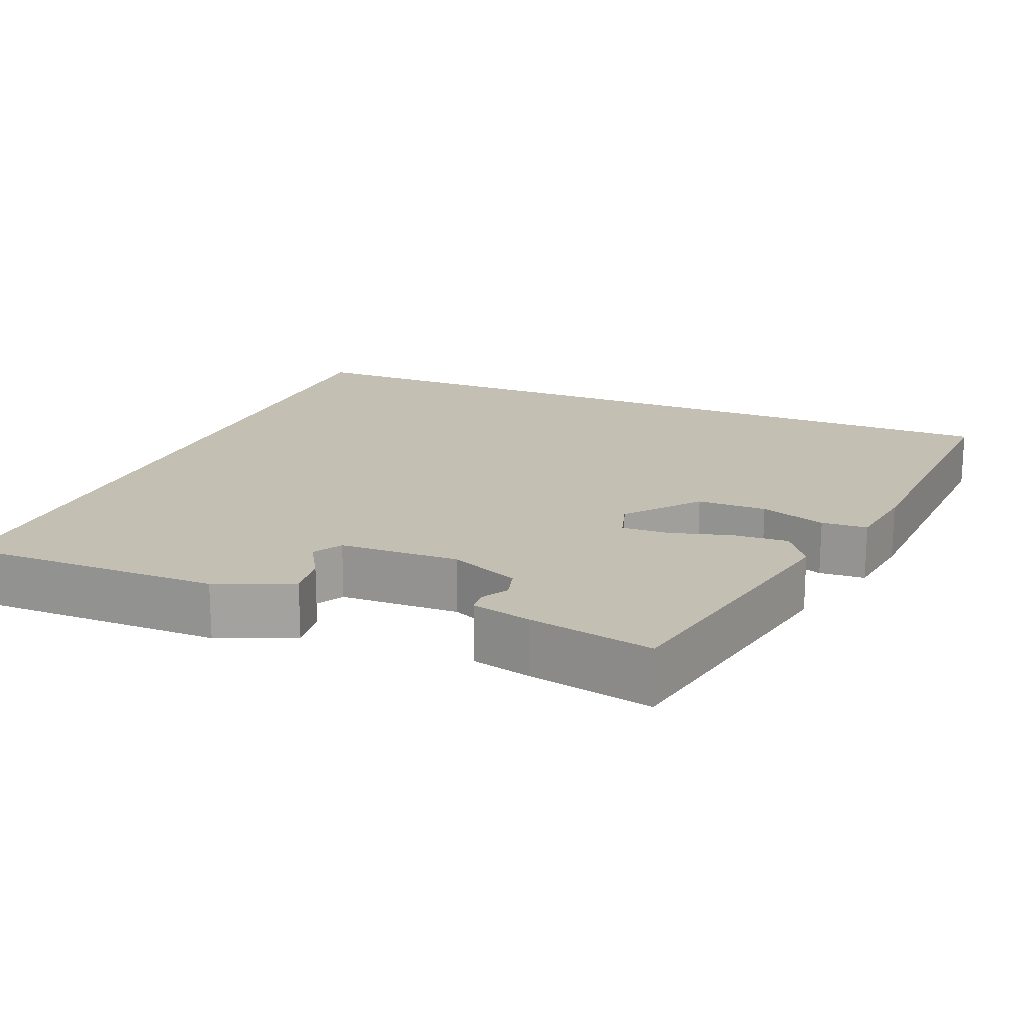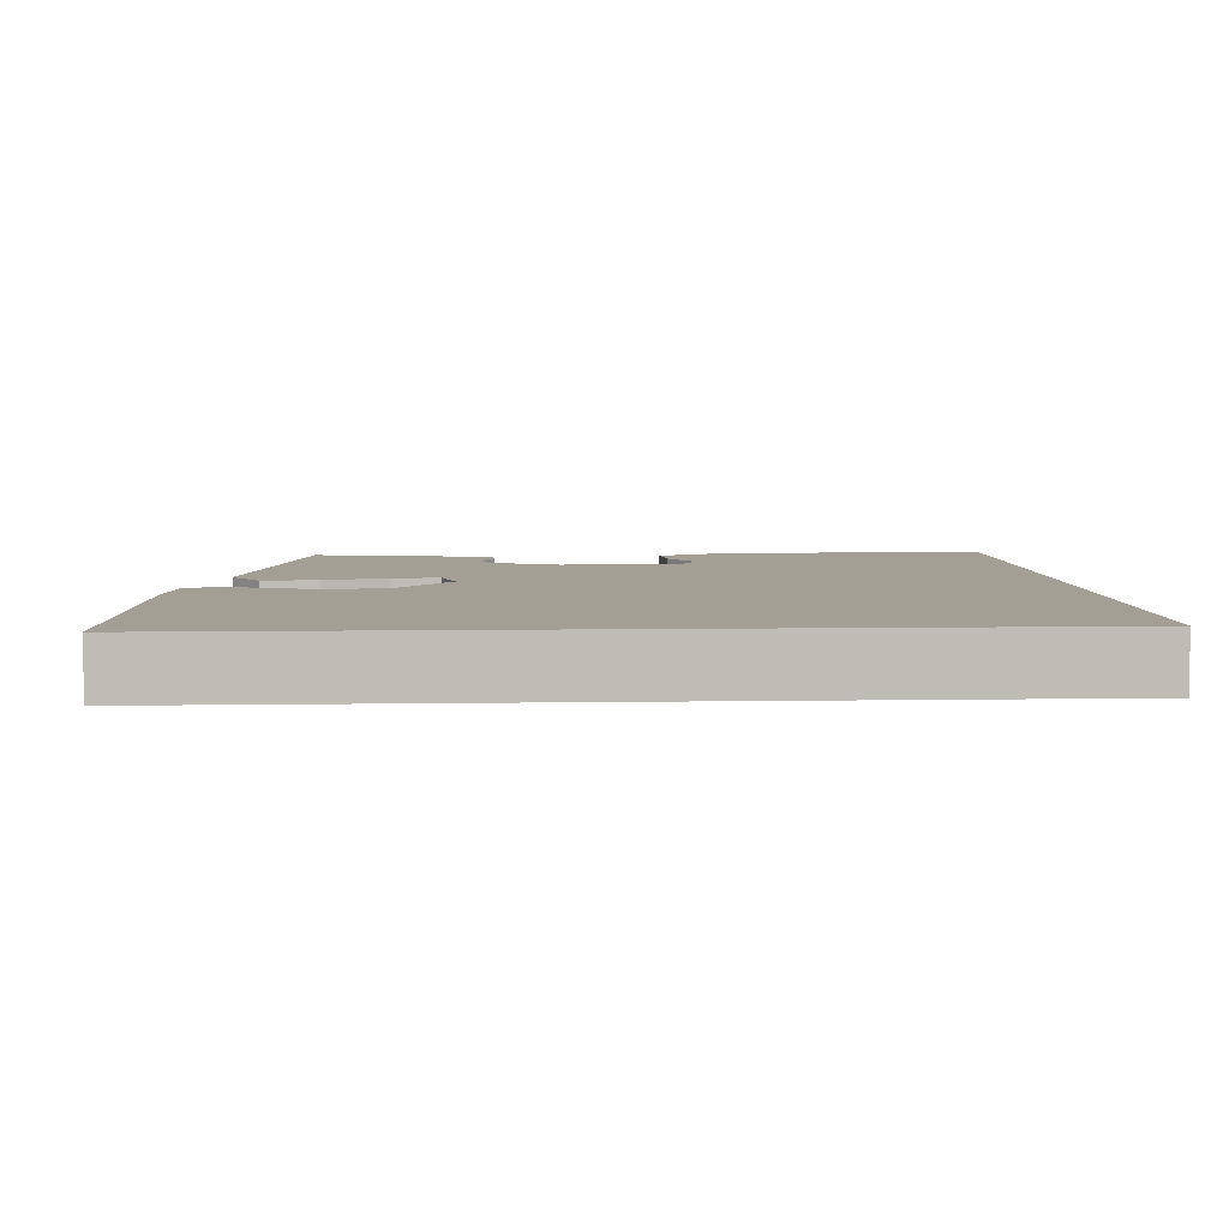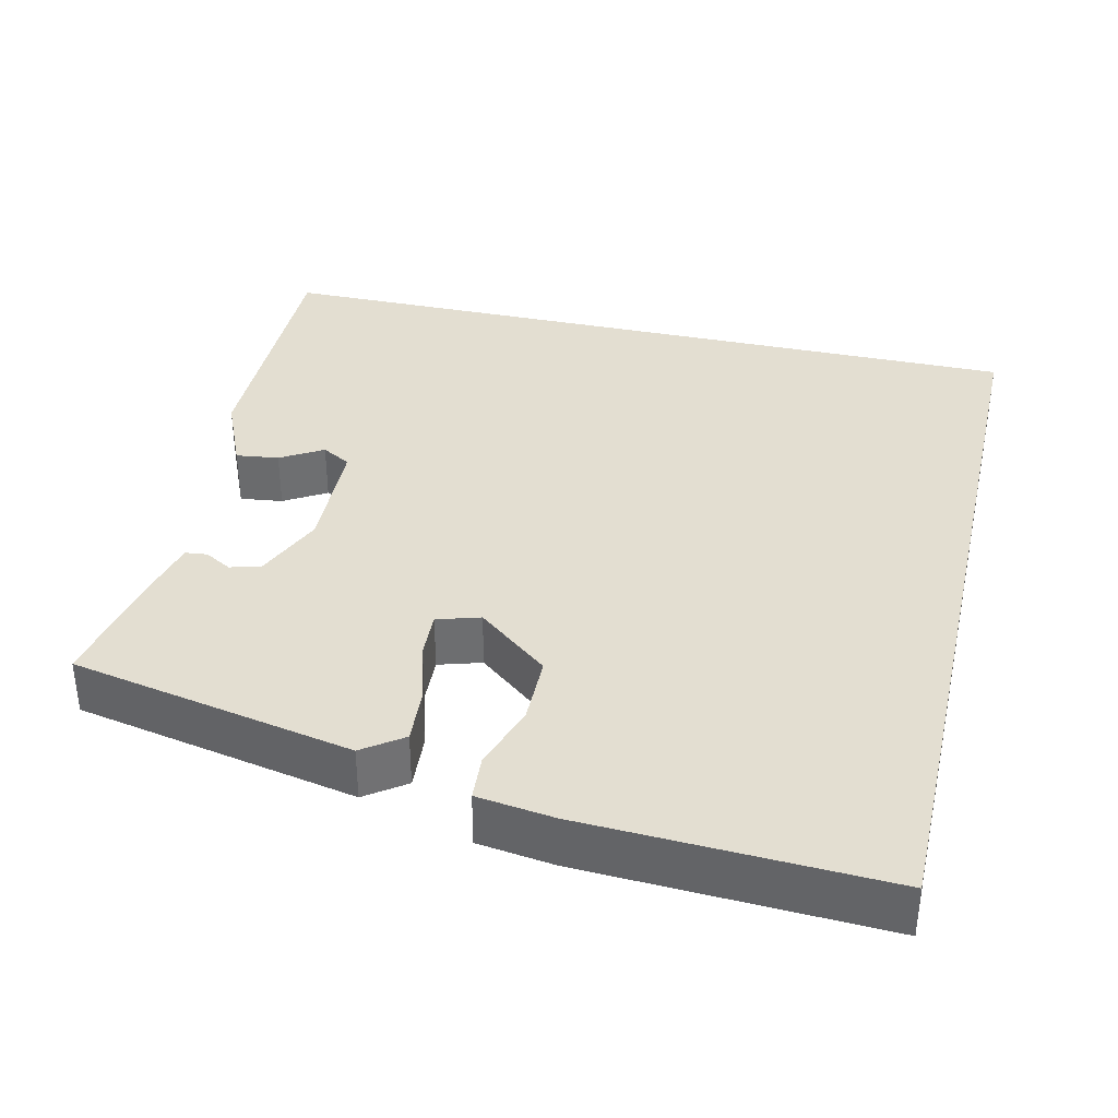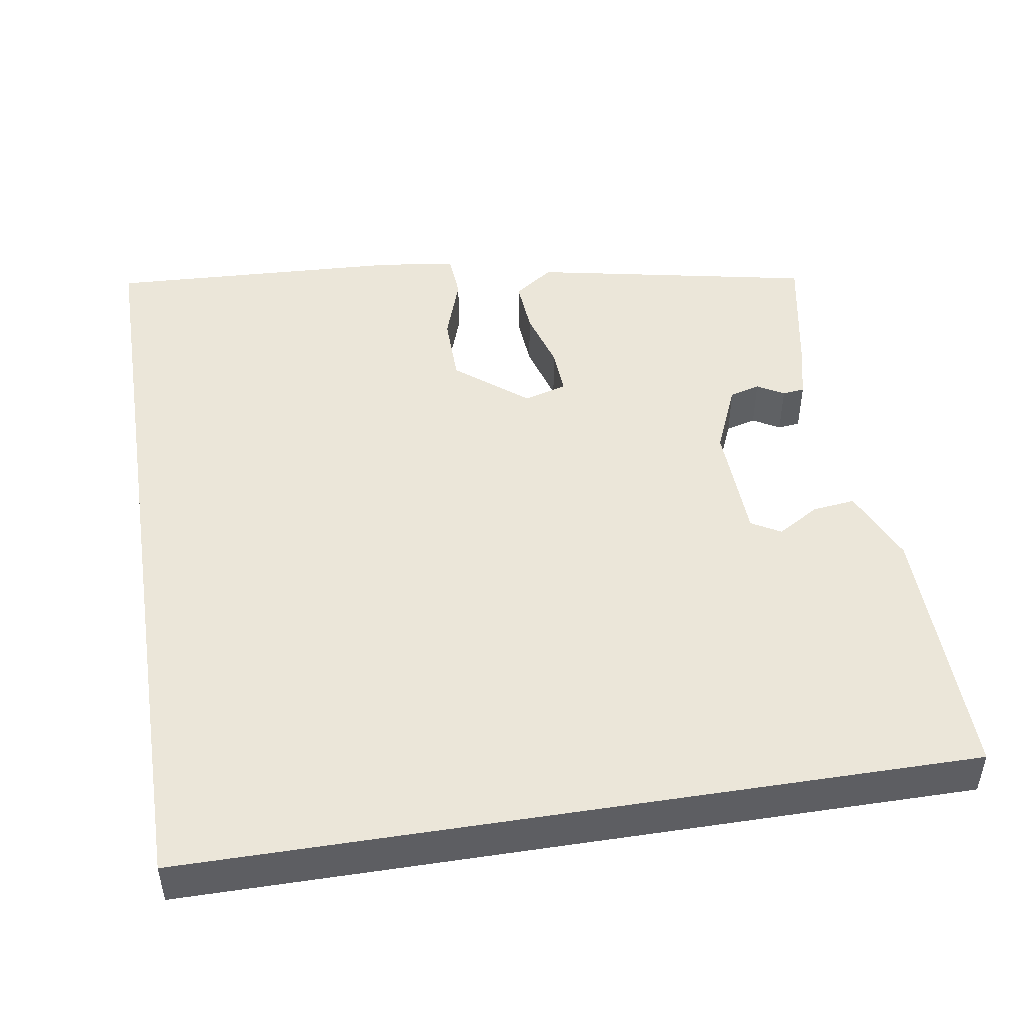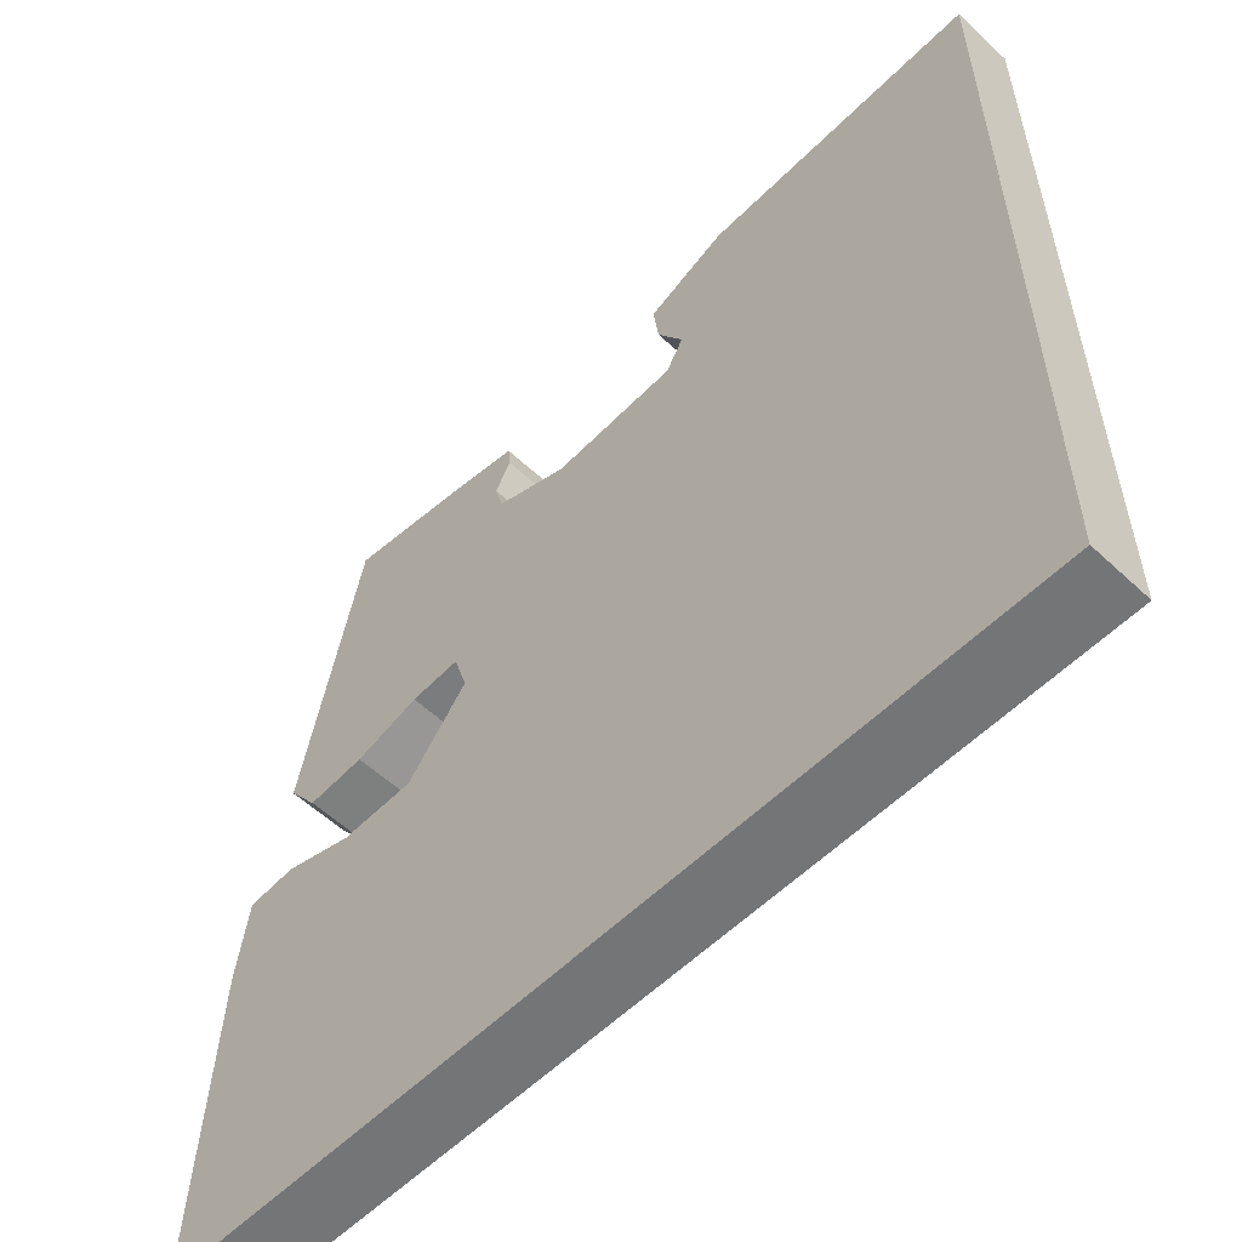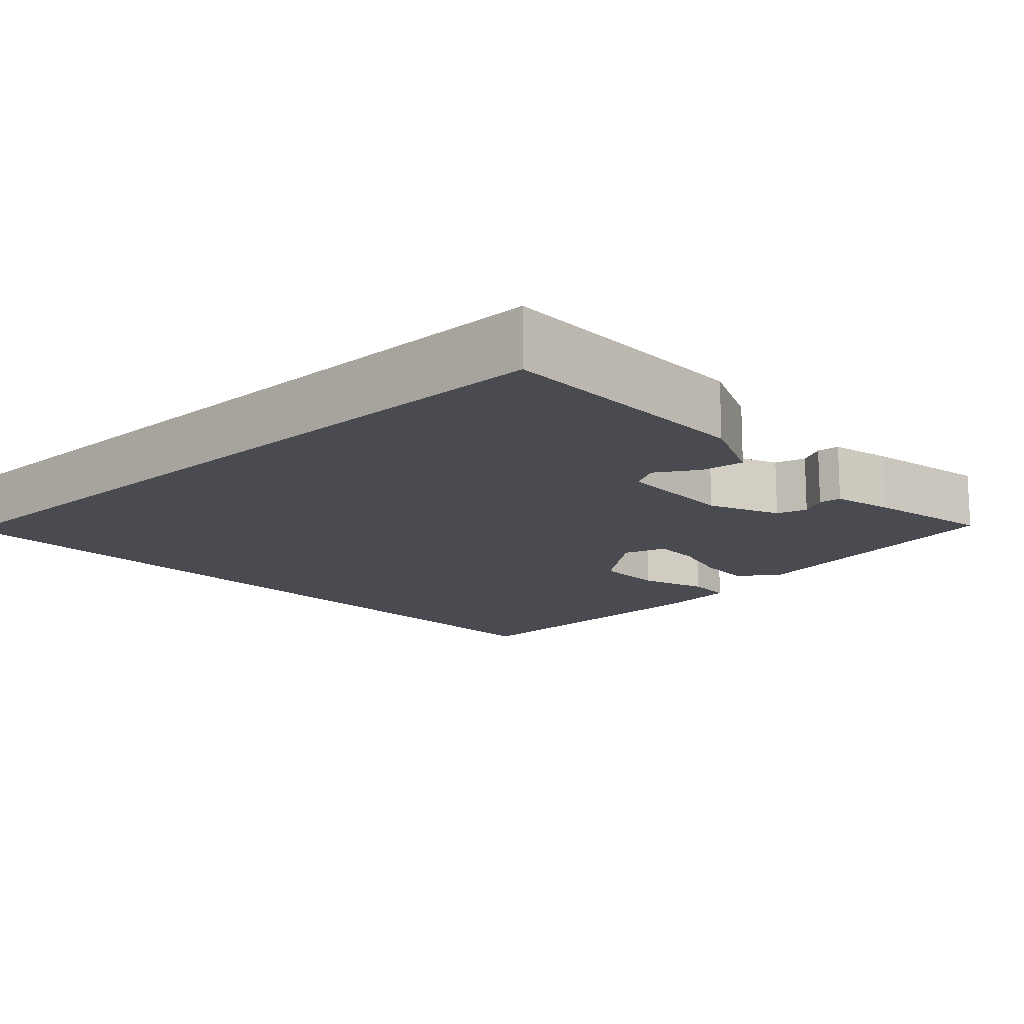
<metadata>
{"format":"obj","ext":"obj","renderer":"f3d","projection":"perspective","resolution":1024,"background":"white","views":[{"elev":17.7,"azim":22.7,"up":"+Y"},{"elev":5.5,"azim":176.9,"up":"+Y"},{"elev":36.0,"azim":103.0,"up":"+Y"},{"elev":47.5,"azim":-99.1,"up":"+Y"},{"elev":-56.5,"azim":-134.2,"up":"+Z"},{"elev":-14.4,"azim":-47.0,"up":"+Y"}]}
</metadata>
<code>
v 0.559 0.07 -0.5
v -0.5 0.07 -0.5
v -0.5 0.07 0.518
v -0.155 0.07 0.514
v -0.056 0.07 0.471
v -0.063 0.07 0.415
v -0.096 0.07 0.36
v -0.074 0.07 0.322
v 0.083 0.07 0.316
v 0.175 0.07 0.355
v 0.186 0.07 0.395
v 0.166 0.07 0.43
v 0.169 0.07 0.459
v 0.246 0.07 0.477
v 0.409 0.07 0.508
v 0.483 0.07 0.138
v 0.446 0.07 0.086
v 0.374 0.07 0.091
v 0.293 0.07 0.114
v 0.231 0.07 0.117
v 0.214 0.07 0.061
v 0.289 0.07 -0.032
v 0.38 0.07 -0.033
v 0.466 0.07 -0.004
v 0.526 0.07 -0.008
v 0.54 0.07 -0.108
v 0.559 0 -0.5
v -0.5 0 -0.5
v -0.5 0 0.518
v -0.155 0 0.514
v -0.056 0 0.471
v -0.063 0 0.415
v -0.096 0 0.36
v -0.074 0 0.322
v 0.083 0 0.316
v 0.175 0 0.355
v 0.186 0 0.395
v 0.166 0 0.43
v 0.169 0 0.459
v 0.246 0 0.477
v 0.409 0 0.508
v 0.483 0 0.138
v 0.446 0 0.086
v 0.374 0 0.091
v 0.293 0 0.114
v 0.231 0 0.117
v 0.214 0 0.061
v 0.289 0 -0.032
v 0.38 0 -0.033
v 0.466 0 -0.004
v 0.526 0 -0.008
v 0.54 0 -0.108
f 26 1 2
f 25 26 2
f 24 25 2
f 23 24 2
f 22 23 2
f 21 22 2 3
f 20 21 3
f 19 20 3
f 16 17 18
f 15 16 18
f 14 15 18
f 13 14 18
f 12 13 18
f 11 12 18
f 10 11 18 19
f 9 10 19
f 8 9 19
f 5 6 7
f 4 5 7
f 3 4 7
f 3 7 8
f 3 8 19
f 28 27 52
f 28 52 51
f 28 51 50
f 28 50 49
f 28 49 48
f 29 28 48 47
f 29 47 46
f 29 46 45
f 44 43 42
f 44 42 41
f 44 41 40
f 44 40 39
f 44 39 38
f 44 38 37
f 45 44 37 36
f 45 36 35
f 45 35 34
f 33 32 31
f 33 31 30
f 33 30 29
f 34 33 29
f 45 34 29
f 1 27 28 2
f 2 28 29 3
f 3 29 30 4
f 4 30 31 5
f 5 31 32 6
f 6 32 33 7
f 7 33 34 8
f 8 34 35 9
f 9 35 36 10
f 10 36 37 11
f 11 37 38 12
f 12 38 39 13
f 13 39 40 14
f 14 40 41 15
f 15 41 42 16
f 16 42 43 17
f 17 43 44 18
f 18 44 45 19
f 19 45 46 20
f 20 46 47 21
f 21 47 48 22
f 22 48 49 23
f 23 49 50 24
f 24 50 51 25
f 25 51 52 26
f 26 52 27 1

</code>
